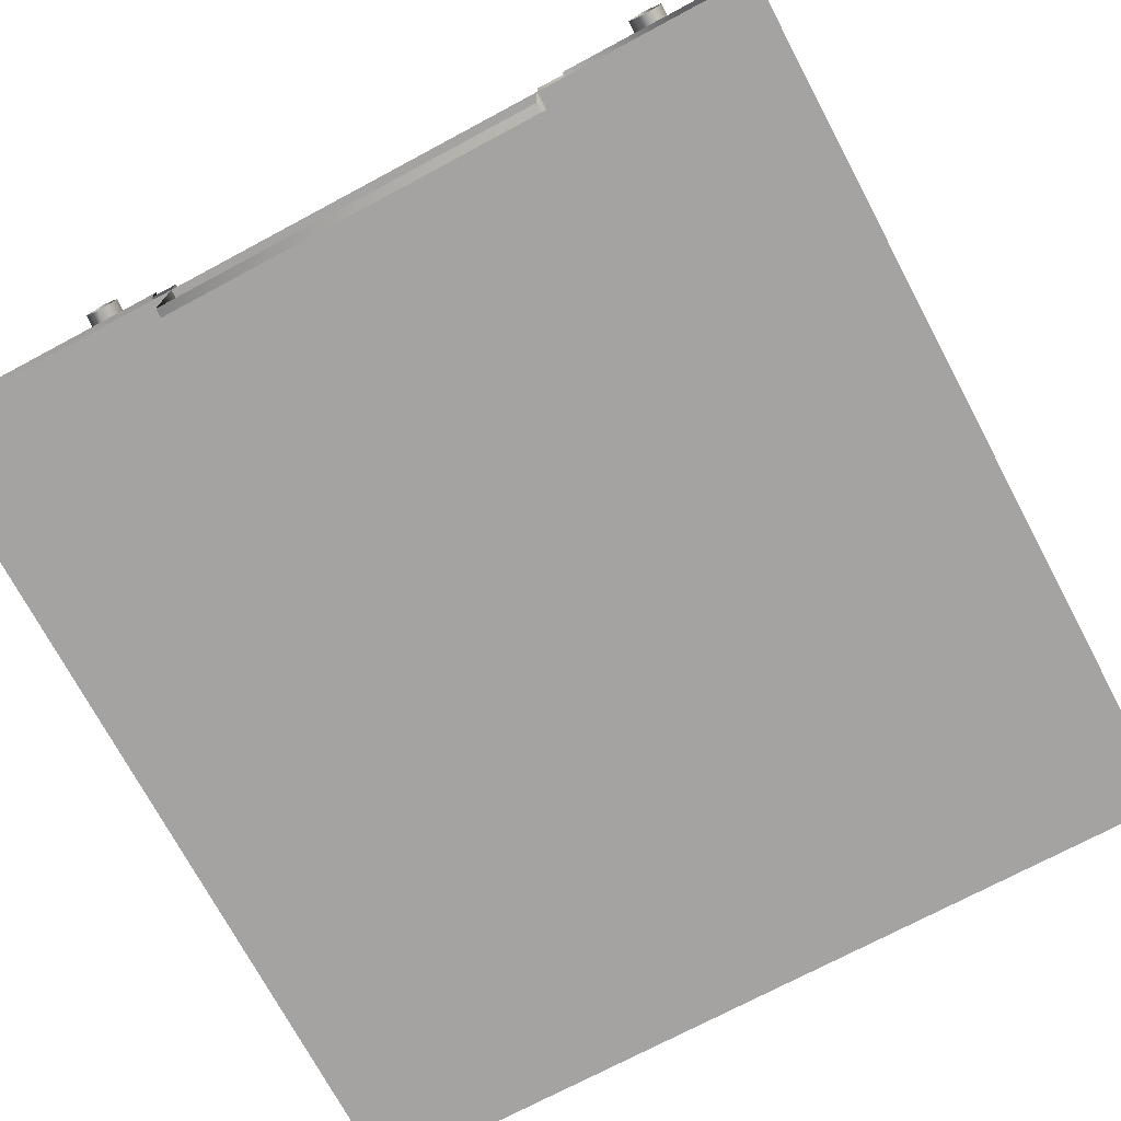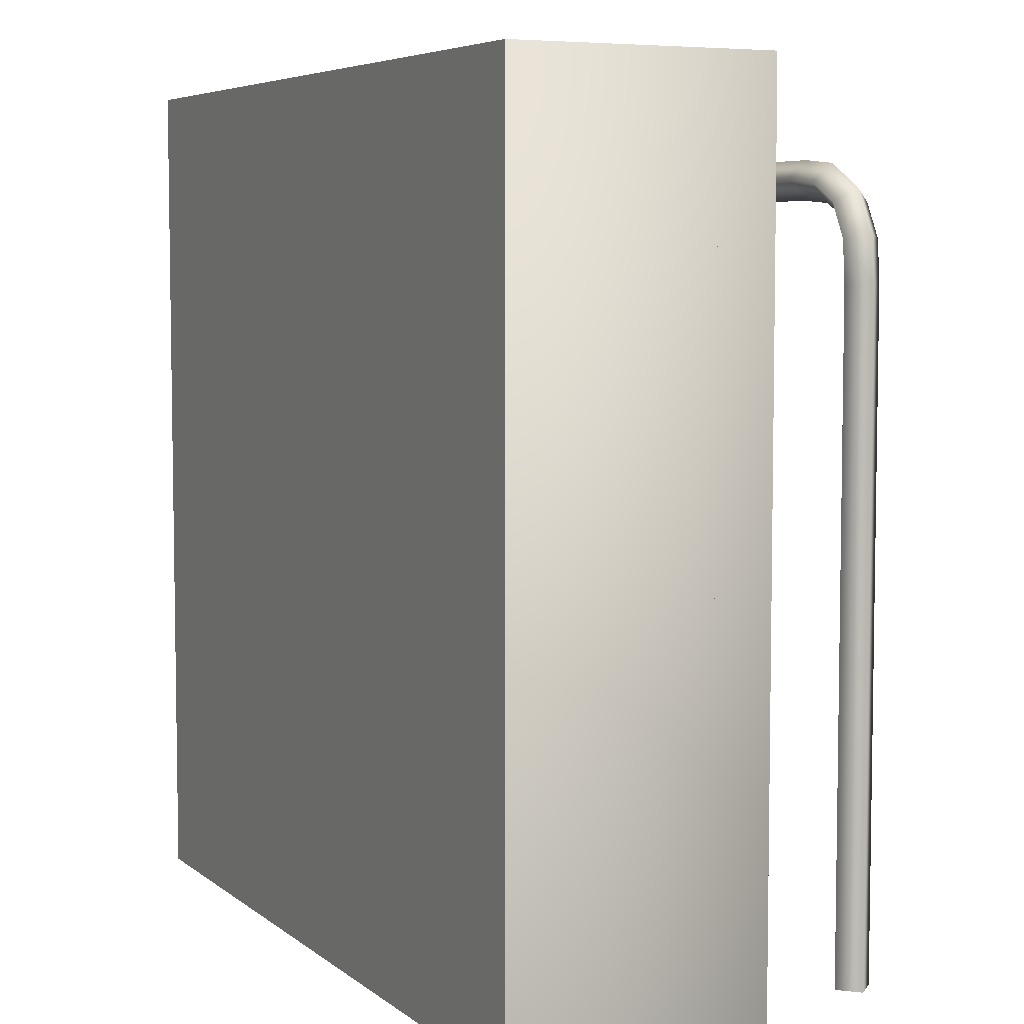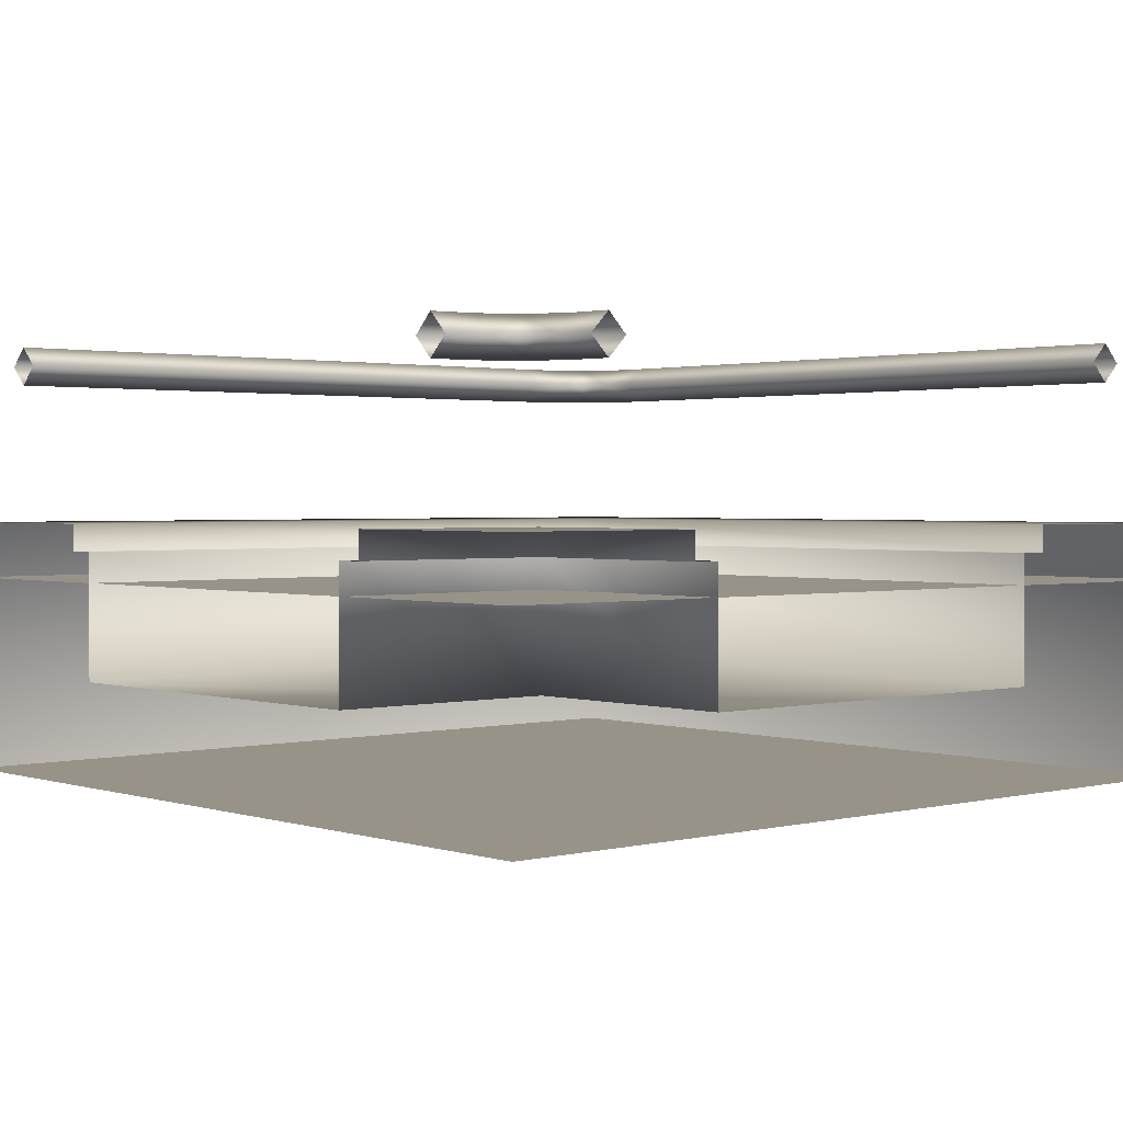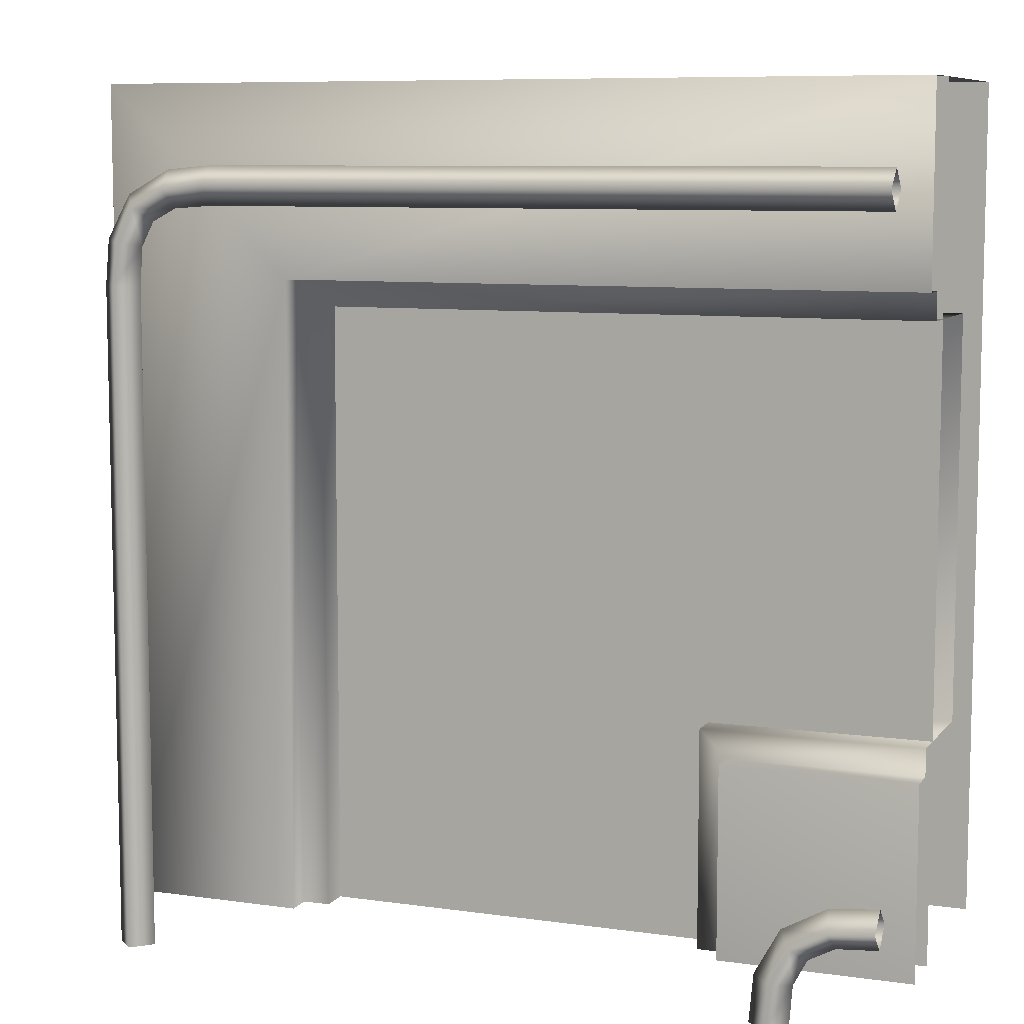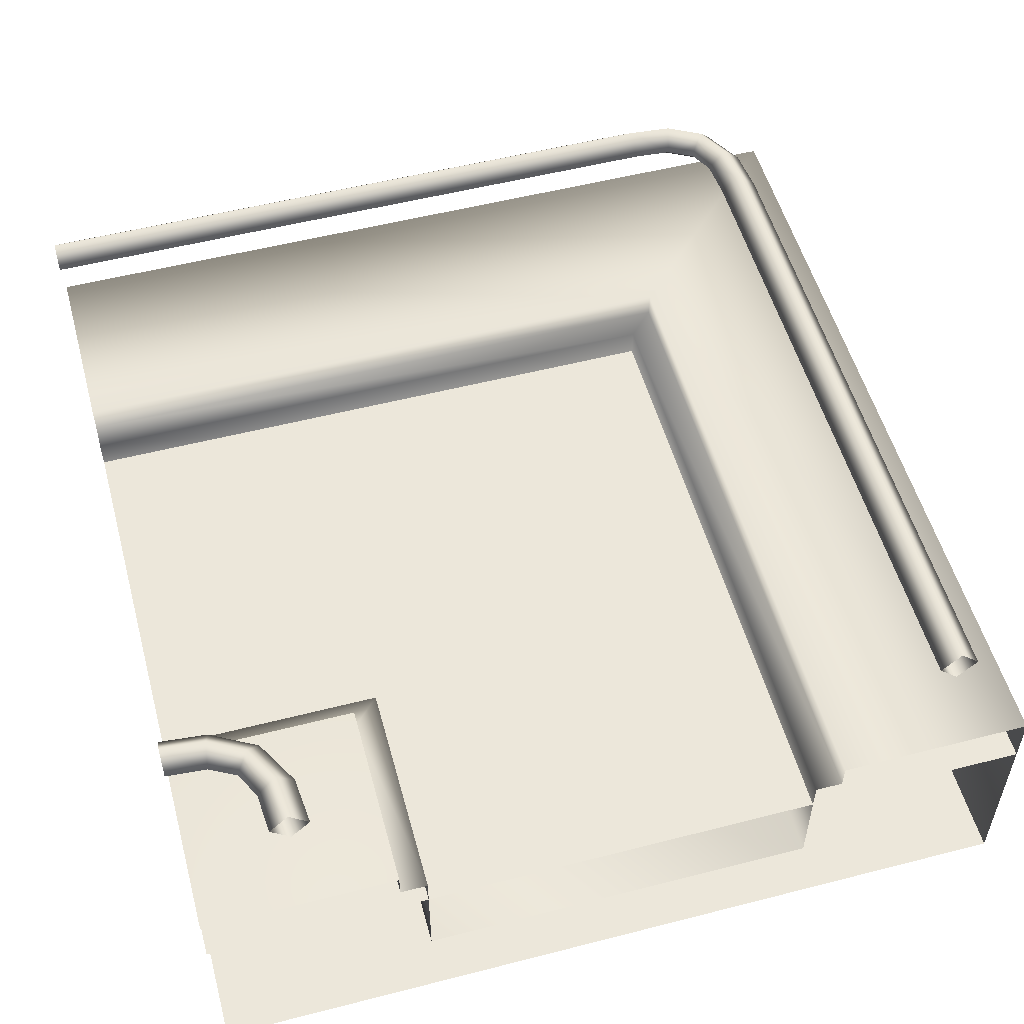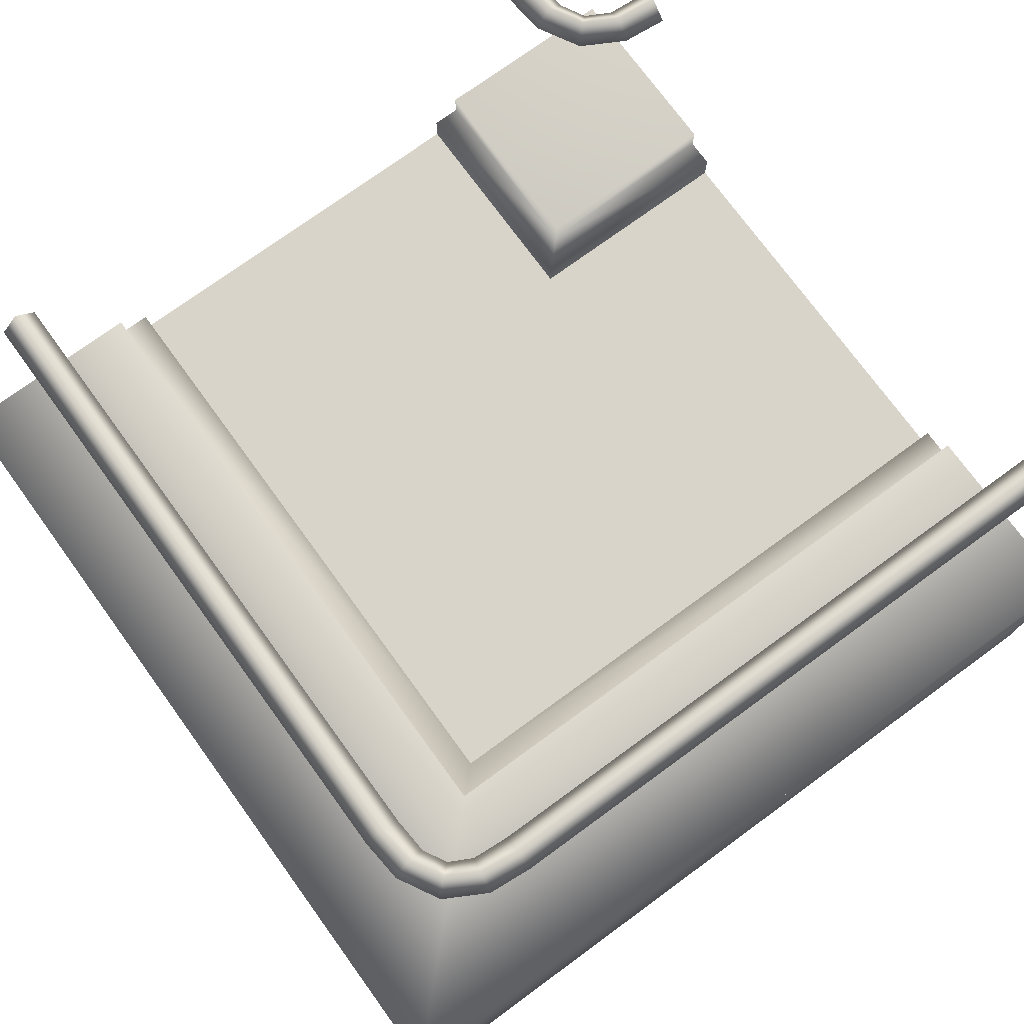
<metadata>
{"format":"obj","ext":"obj","renderer":"f3d","projection":"perspective","resolution":1024,"background":"white","views":[{"elev":-73.1,"azim":-61.9,"up":"+Y"},{"elev":5.9,"azim":64.0,"up":"+Z"},{"elev":1.6,"azim":-131.4,"up":"+Y"},{"elev":8.3,"azim":-158.7,"up":"+Z"},{"elev":53.8,"azim":-105.3,"up":"+Y"},{"elev":74.9,"azim":53.9,"up":"+Y"}]}
</metadata>
<code>
v 85.5 39.52 85.5
v 85.5 39.52 -85.5
v -85.5 39.52 85.5
v -85.5 39.52 -85.5
v -76.85 85.93 -66.1
v -76.16 82.12 -62.42
v -76.85 78.32 -66.1
v -77.54 82.12 -69.78
v -69.88 85.93 -69.88
v -67.3 82.12 -67.3
v -69.88 78.32 -69.88
v -72.46 82.12 -72.46
v -66.1 85.93 -76.85
v -62.42 82.12 -76.16
v -66.1 78.32 -76.85
v -69.78 82.12 -77.54
v -61.56 82.12 -85.5
v -65.37 85.93 -85.5
v -65.37 78.32 -85.5
v -69.18 82.12 -85.5
v -85.5 85.93 -65.37
v -85.5 82.12 -61.56
v -85.5 78.32 -65.37
v -85.5 82.12 -69.18
v 85.5 50.89 85.5
v 46.15 50.89 46.15
v 46.15 45.56 46.15
v 40.59 45.56 40.59
v 40.59 20.42 40.59
v 85.5 7.2e-05 85.5
v -85.5 50.89 85.5
v -85.5 50.89 46.15
v -85.5 45.56 46.15
v -85.5 45.56 40.59
v -85.5 20.42 40.59
v -85.5 3.4e-05 85.5
v 85.5 50.89 -85.5
v 46.15 50.89 -85.5
v 46.15 45.56 -85.5
v 40.59 45.56 -85.5
v 40.59 20.42 -85.5
v 85.5 3.8e-05 -85.5
v -85.5 50.89 -85.5
v -46.15 50.89 -85.5
v -46.15 45.56 -85.5
v -40.59 45.56 -85.5
v -40.59 20.42 -85.5
v -85.5 50.89 -46.15
v -46.15 50.89 -46.15
v -46.15 45.56 -46.15
v -40.59 45.56 -40.59
v -40.59 20.42 -40.59
v -85.5 45.56 -46.15
v -85.5 45.56 -40.59
v -85.5 20.42 -40.59
v -85.5 7.6e-05 -85.5
v -85.5 78.32 65.37
v -85.5 82.12 69.18
v -85.5 82.12 61.56
v -85.5 85.93 65.37
v 46.15 82.12 61.56
v 46.15 85.93 65.37
v 46.15 78.32 65.37
v 46.15 82.12 69.18
v 65.37 78.32 46.15
v 69.18 82.12 46.15
v 61.56 82.12 46.15
v 65.37 85.93 46.15
v 61.56 82.12 -85.5
v 65.37 85.93 -85.5
v 65.37 78.32 -85.5
v 69.18 82.12 -85.5
v 54.41 85.93 64.68
v 55.11 82.12 68.36
v 54.41 78.32 64.68
v 53.72 82.12 60.99
v 61.07 85.93 61.07
v 63.65 82.12 63.65
v 61.07 78.32 61.07
v 58.49 82.12 58.49
v 64.68 85.93 54.41
v 68.36 82.12 55.11
v 64.68 78.32 54.41
v 60.99 82.12 53.72
g LPiece_geo
f 2 4 1
f 1 4 3
f 14 17 13
f 13 17 18
f 14 15 17
f 17 15 19
f 15 16 19
f 19 16 20
f 13 18 16
f 16 18 20
f 21 22 5
f 5 22 6
f 23 7 22
f 22 7 6
f 24 8 23
f 23 8 7
f 24 21 8
f 8 21 5
f 6 10 5
f 5 10 9
f 6 7 10
f 10 7 11
f 7 8 11
f 11 8 12
f 5 9 8
f 8 9 12
f 9 10 13
f 13 10 14
f 11 15 10
f 10 15 14
f 12 16 11
f 11 16 15
f 12 9 16
f 16 9 13
f 27 33 26
f 26 33 32
f 34 33 28
f 28 33 27
f 29 35 28
f 28 35 34
f 25 31 30
f 30 31 36
f 32 31 26
f 26 31 25
f 39 27 38
f 38 27 26
f 40 28 39
f 39 28 27
f 41 29 40
f 40 29 28
f 37 25 42
f 42 25 30
f 38 26 37
f 37 26 25
f 56 42 36
f 36 42 30
f 49 50 44
f 44 50 45
f 51 46 50
f 50 46 45
f 51 52 46
f 46 52 47
f 48 49 43
f 43 49 44
f 51 50 54
f 54 50 53
f 52 51 55
f 55 51 54
f 53 50 48
f 48 50 49
f 47 52 41
f 41 52 29
f 29 52 35
f 35 52 55
f 61 59 62
f 62 59 60
f 57 63 58
f 58 63 64
f 60 58 62
f 62 58 64
f 61 63 59
f 59 63 57
f 69 67 70
f 70 67 68
f 65 71 66
f 66 71 72
f 68 66 70
f 70 66 72
f 69 71 67
f 67 71 65
f 82 66 81
f 81 66 68
f 82 83 66
f 66 83 65
f 83 84 65
f 65 84 67
f 81 68 84
f 84 68 67
f 62 64 73
f 73 64 74
f 63 75 64
f 64 75 74
f 61 76 63
f 63 76 75
f 61 62 76
f 76 62 73
f 74 78 73
f 73 78 77
f 74 75 78
f 78 75 79
f 75 76 79
f 79 76 80
f 73 77 76
f 76 77 80
f 77 78 81
f 81 78 82
f 79 83 78
f 78 83 82
f 80 84 79
f 79 84 83
f 80 77 84
f 84 77 81

</code>
